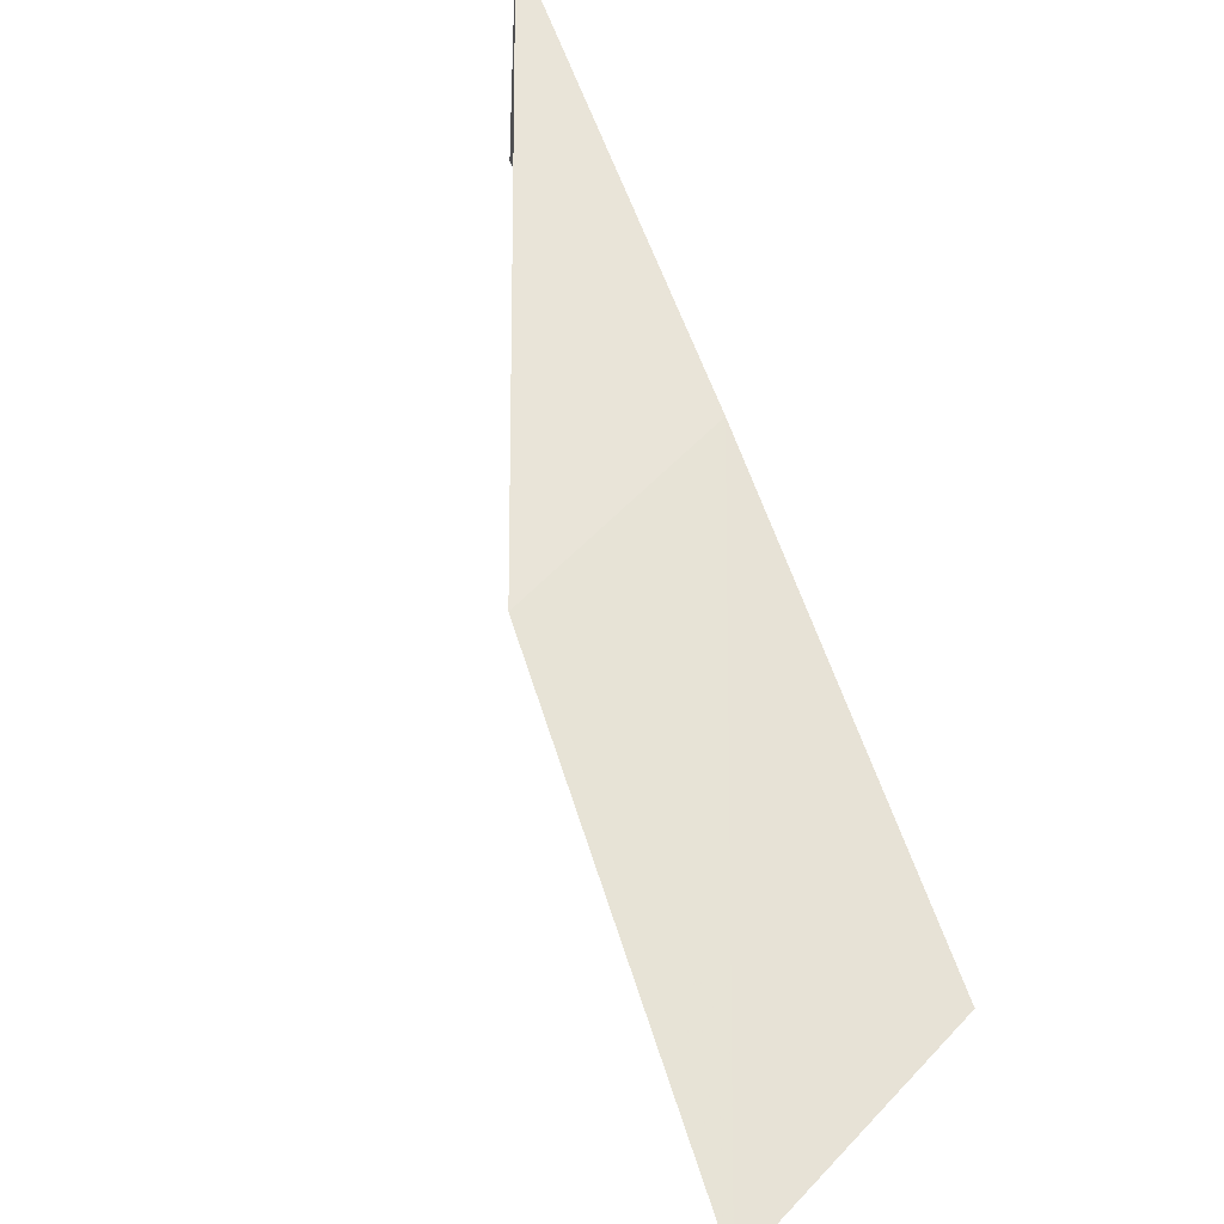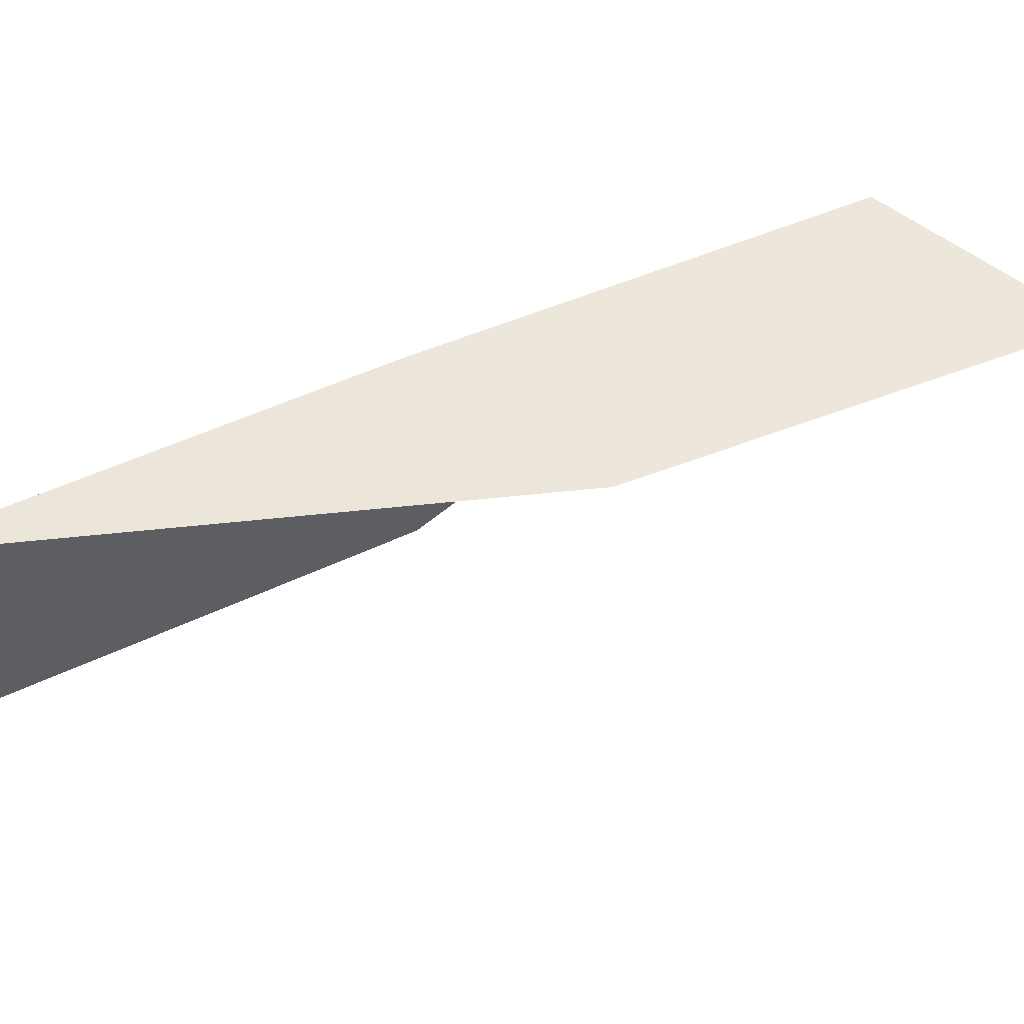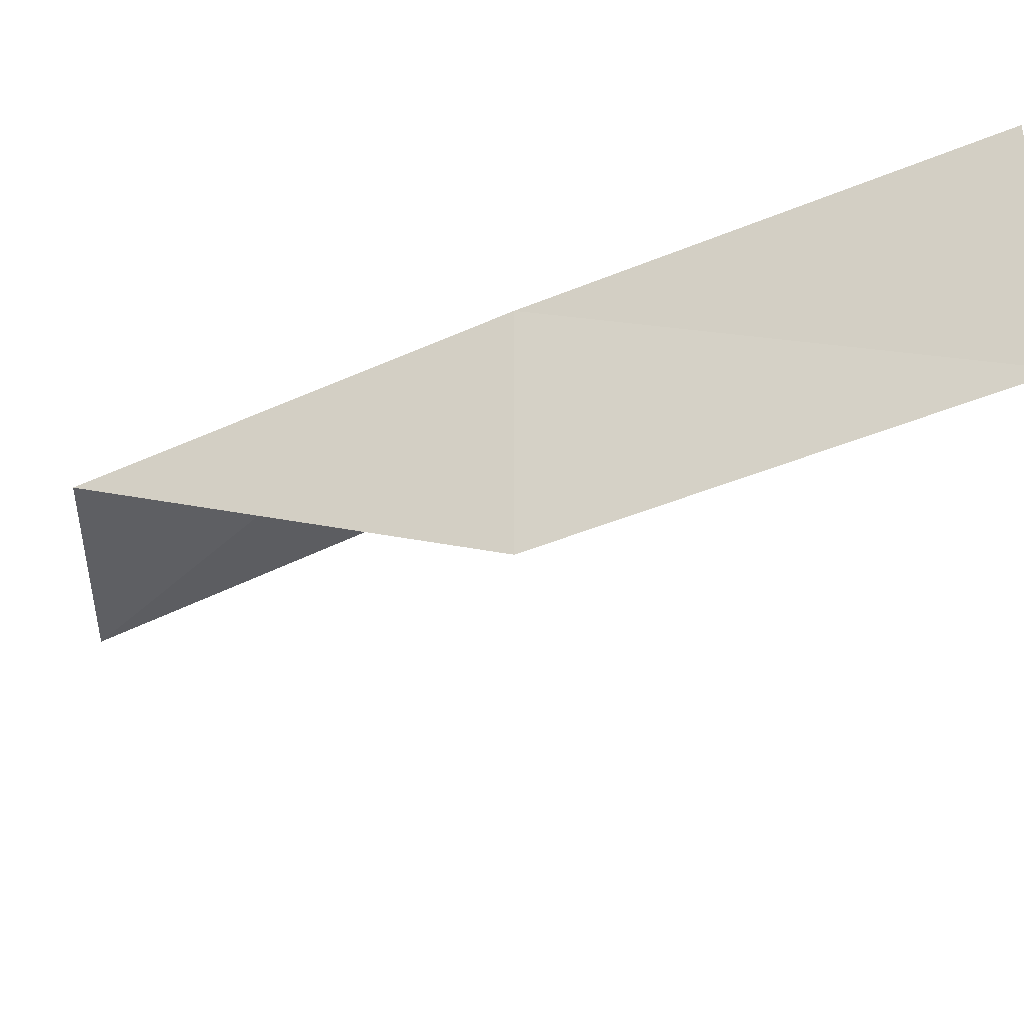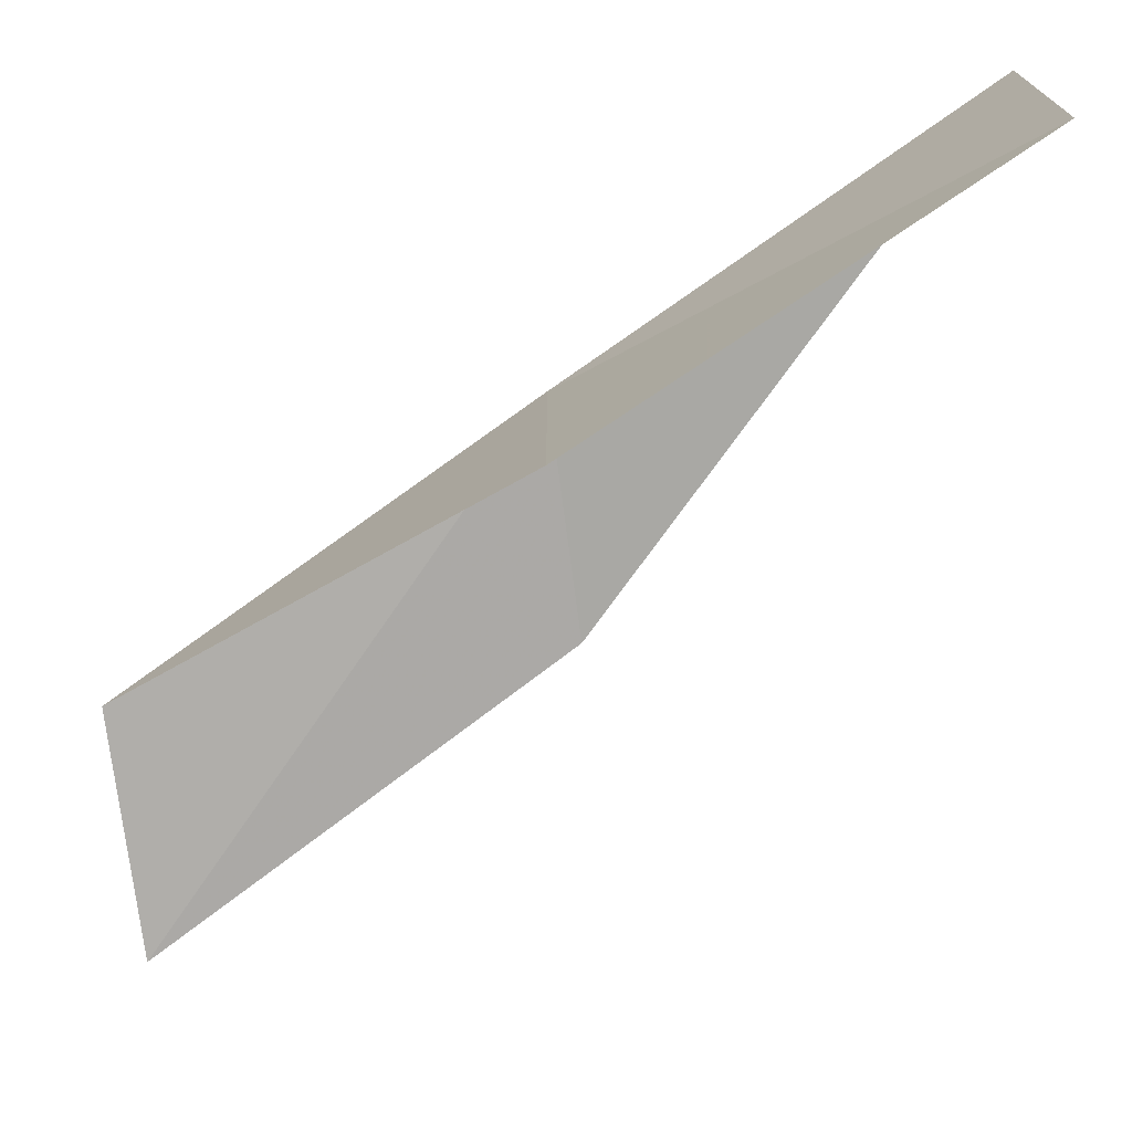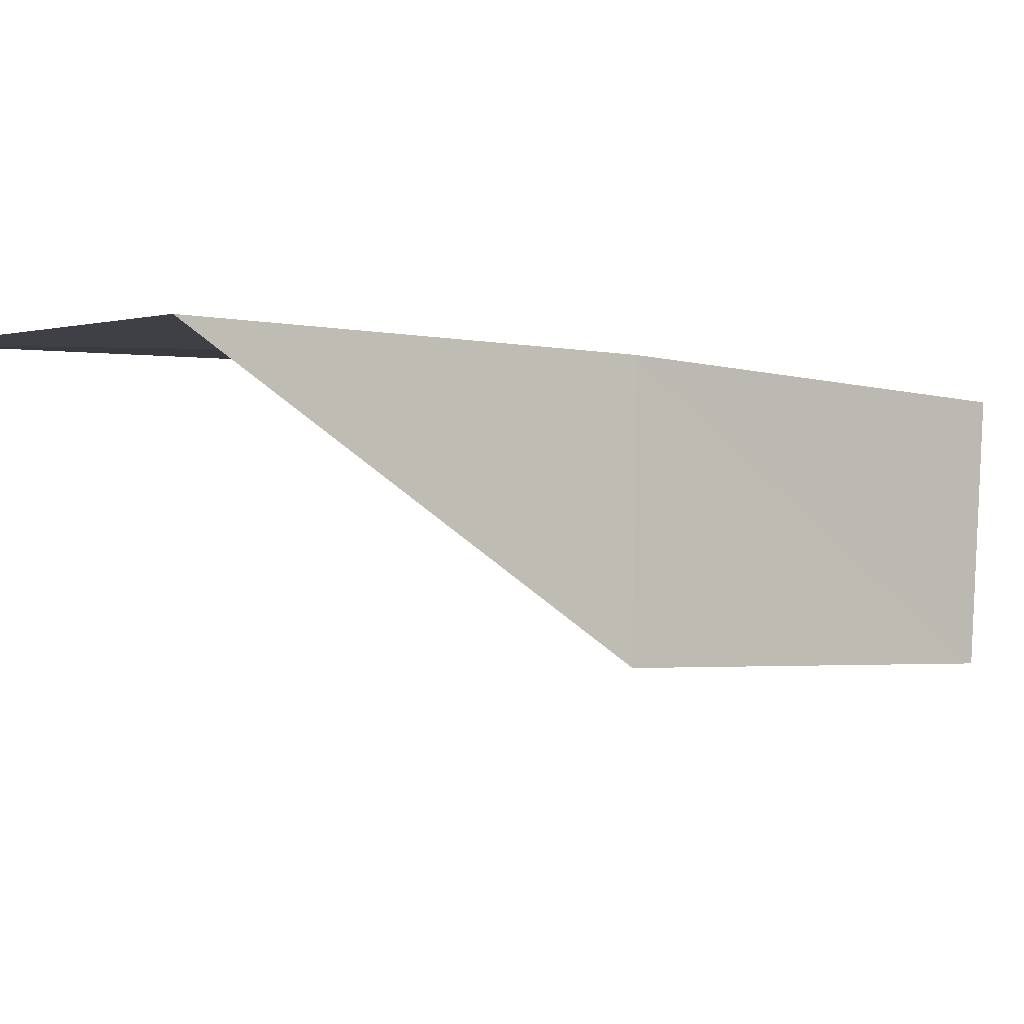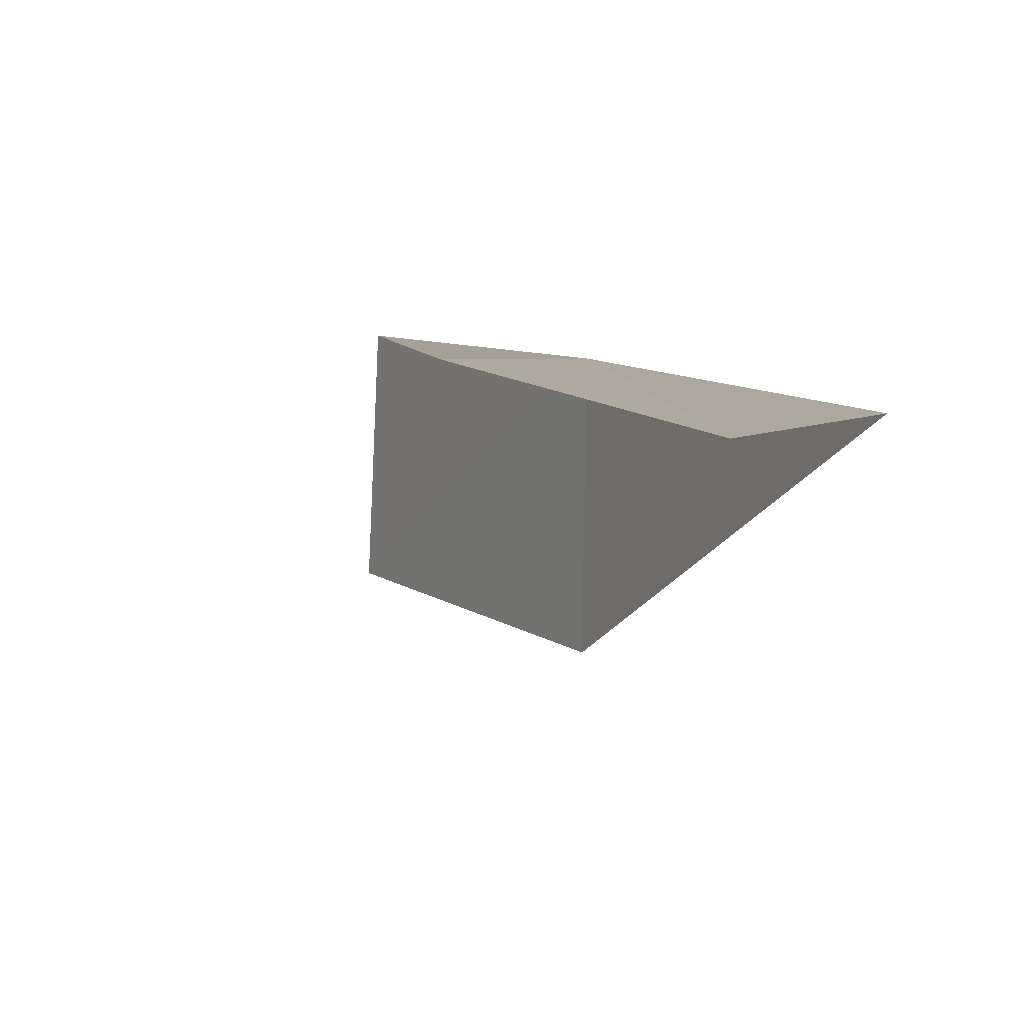
<metadata>
{"format":"obj","ext":"obj","renderer":"f3d","projection":"perspective","resolution":1024,"background":"white","views":[{"elev":61.1,"azim":133.0,"up":"+Y"},{"elev":57.8,"azim":37.0,"up":"+Y"},{"elev":-40.2,"azim":-90.9,"up":"+Y"},{"elev":-75.9,"azim":-82.5,"up":"+Y"},{"elev":-7.2,"azim":-156.4,"up":"+Y"},{"elev":5.9,"azim":125.2,"up":"+Y"}]}
</metadata>
<code>
v 25.7 22.35 79.05
v 28.14 22.42 79.05
v 23.38 22.45 83.55
v 23.58 19.62 83.55
v 25.77 19.37 79.05
v 30.62 22.02 74.54
v 28.06 22.08 74.54
f 1 3 2
f 1 5 4
f 1 4 3
f 1 6 7
f 1 2 6
f 1 7 5

</code>
